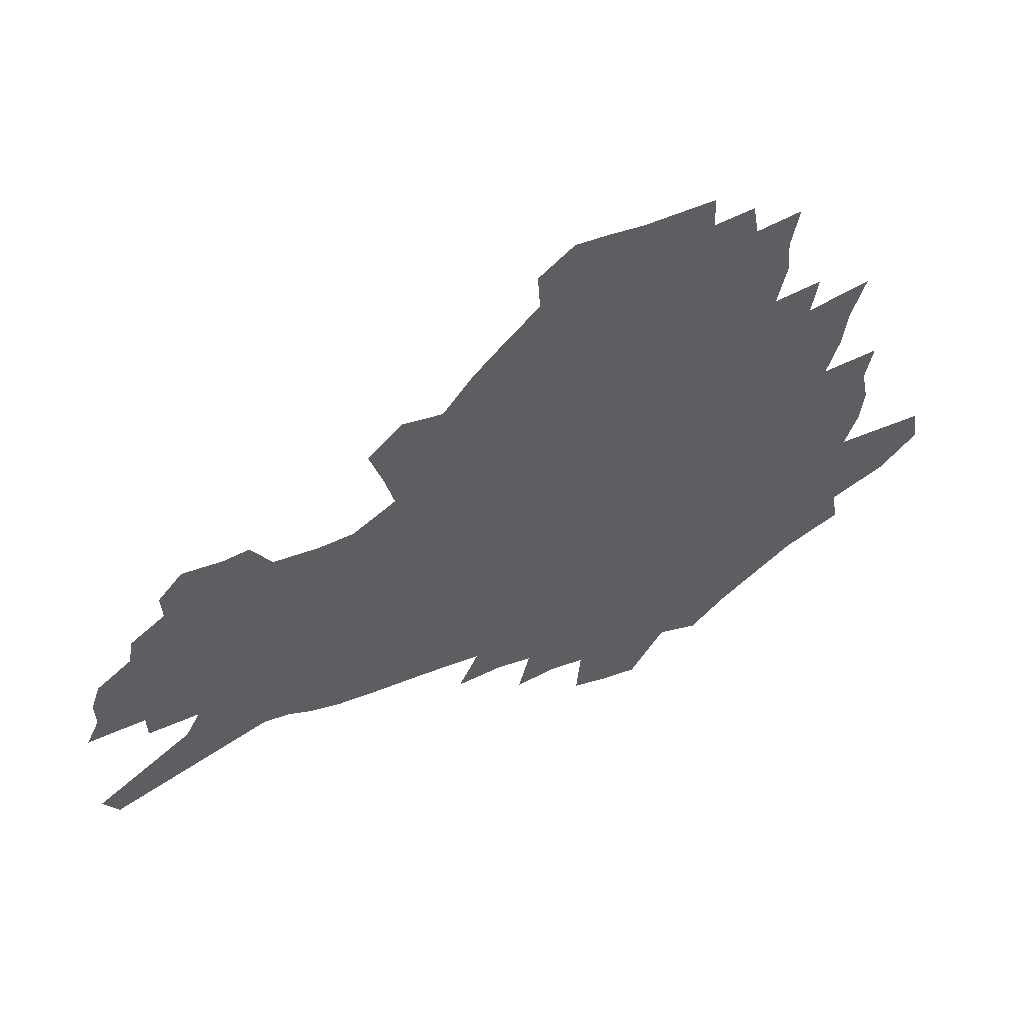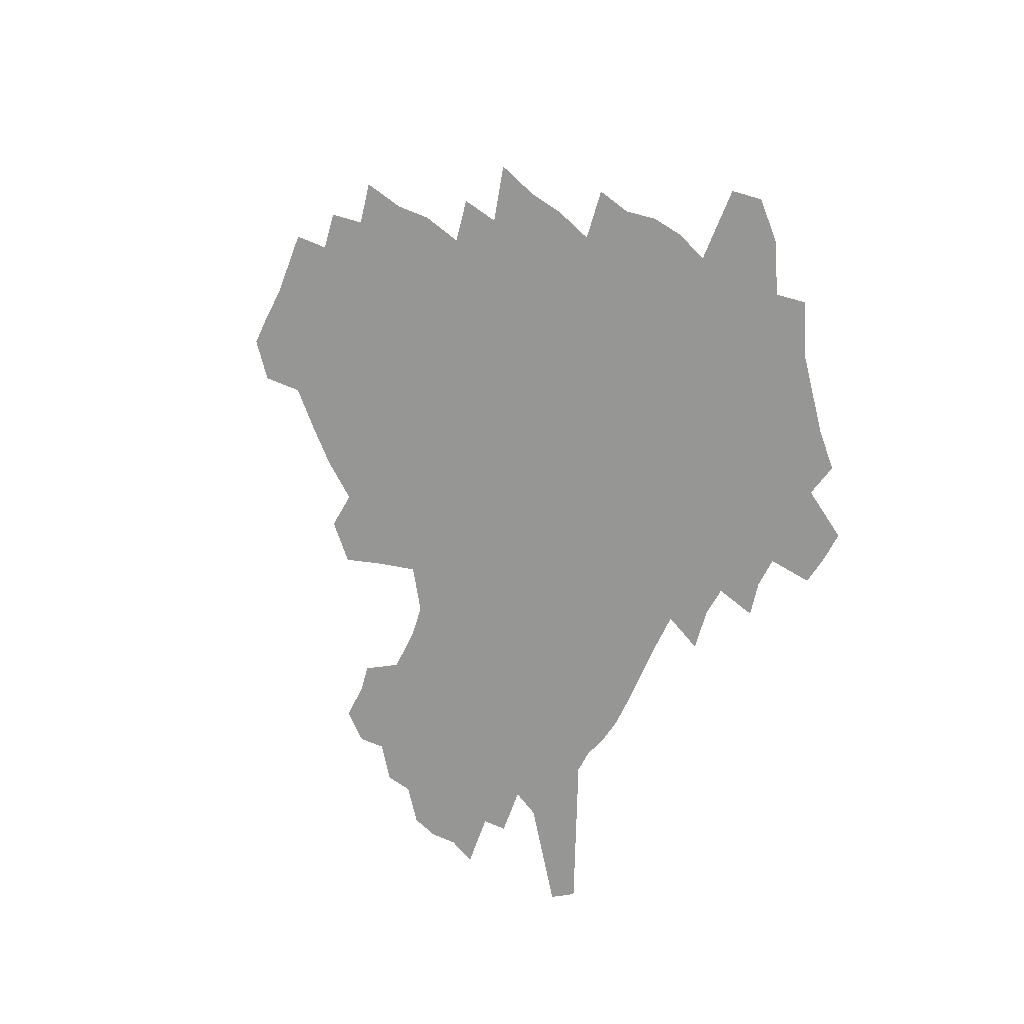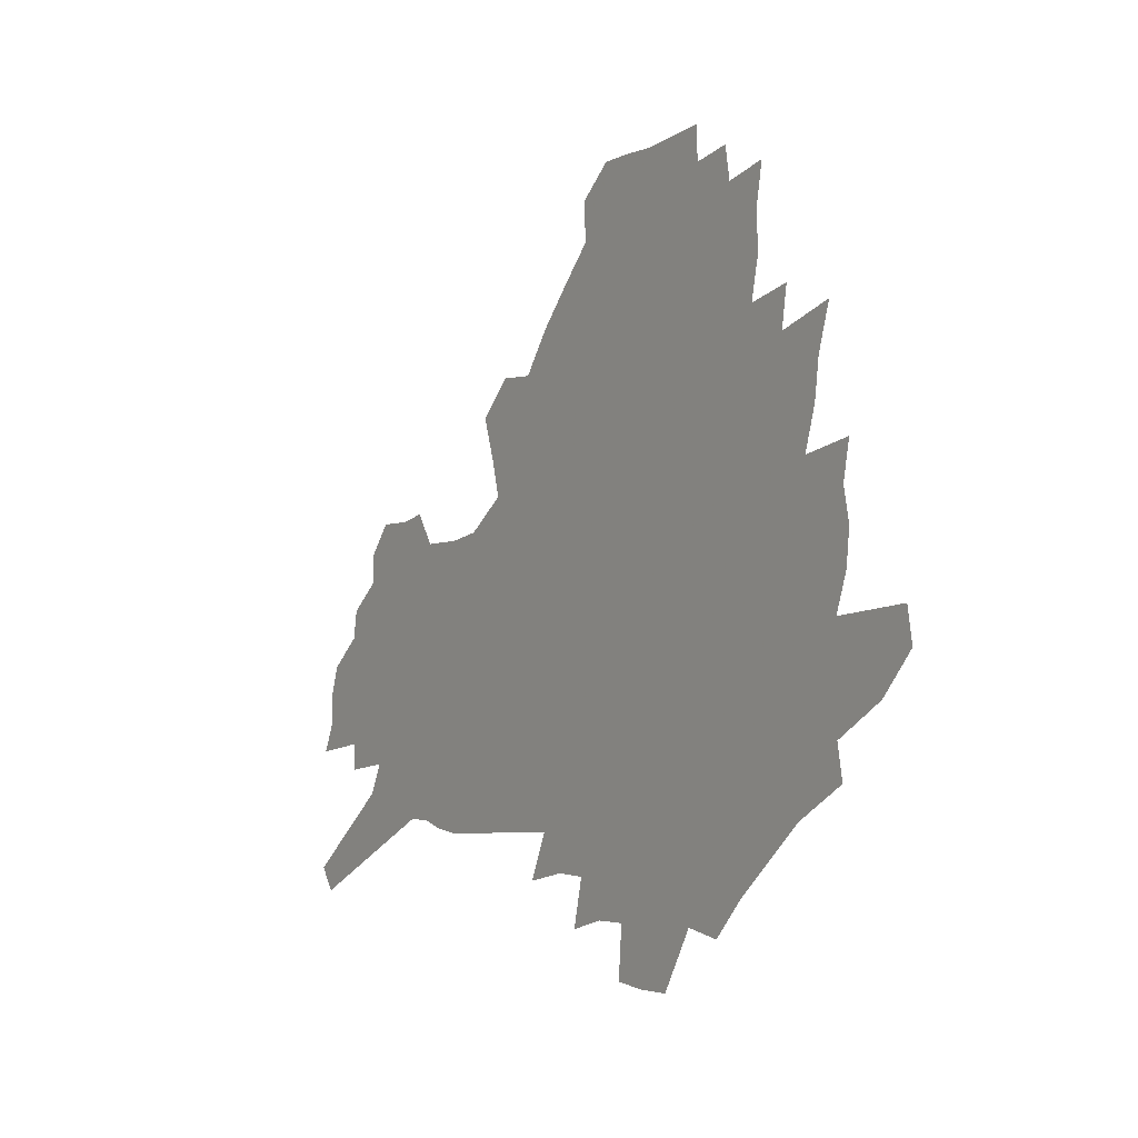
<metadata>
{"format":"obj","ext":"obj","renderer":"f3d","projection":"perspective","resolution":1024,"background":"white","views":[{"elev":52.7,"azim":158.8,"up":"+Y"},{"elev":-67.7,"azim":-116.3,"up":"+Z"},{"elev":-3.6,"azim":-123.5,"up":"+Y"}]}
</metadata>
<code>
v 224.5 184.8 0
v 208.4 202.4 0
v 211.1 217.7 0
v 246 155.5 0
v 248.8 170.6 0
v 248.6 185.2 0
v 250 199.8 0
v 248.9 214.5 0
v 243.1 230.8 0
v 241.4 246.4 0
v 244.5 261.2 0
v 241.1 277.8 0
v 270.7 141.5 0
v 274.9 156.9 0
v 275.8 170.9 0
v 276 184.6 0
v 270.6 199.2 0
v 270.1 213.4 0
v 270.1 227.7 0
v 271.3 241.9 0
v 268.7 257.3 0
v 265.7 273.4 0
v 260.1 291.7 0
v 257.8 308.6 0
v 251.7 328.2 0
v 288.1 126.6 0
v 292.3 143.1 0
v 296.8 158.5 0
v 297.3 171.6 0
v 293.9 184.8 0
v 291.6 198.4 0
v 290.8 212 0
v 288 226.3 0
v 289.3 240.1 0
v 289 254.3 0
v 286.3 269.8 0
v 282.5 286.9 0
v 280.4 303.5 0
v 278.8 320.1 0
v 276 337.5 0
v 305 112.1 0
v 308.1 129.4 0
v 311 145.2 0
v 312.8 159.3 0
v 313 172.2 0
v 311.5 184.8 0
v 310 197.8 0
v 308.1 211.2 0
v 307.1 224.7 0
v 305.4 238.7 0
v 306.4 252.1 0
v 304 267.4 0
v 300.6 284.1 0
v 296.8 302 0
v 297.3 317.2 0
v 296.9 332.9 0
v 292.7 351.6 0
v 293.8 367 0
v 290.3 385.8 0
v 320.2 96.21 0
v 322.3 114.4 0
v 324.2 131.1 0
v 325.5 145.9 0
v 326.9 160 0
v 327.1 172.7 0
v 326.3 185 0
v 325 197.6 0
v 324.4 210.4 0
v 323.9 223.3 0
v 322.8 236.7 0
v 320.9 251.2 0
v 318.6 266.8 0
v 316.9 282.5 0
v 314.7 299.2 0
v 312.2 316.7 0
v 314 331.2 0
v 313.4 347.1 0
v 312.6 363.4 0
v 310.2 381.1 0
v 312.7 395.6 0
v 337.6 99.47 0
v 338.2 116.7 0
v 338.9 132.5 0
v 339.7 147.2 0
v 339.9 160.4 0
v 340.2 173.1 0
v 339.8 185.3 0
v 339.3 197.5 0
v 338.1 210.1 0
v 337.7 222.7 0
v 337.3 235.6 0
v 335 250.4 0
v 335.4 263.9 0
v 332.5 280.9 0
v 330.1 298.3 0
v 329.8 314 0
v 329.8 329.5 0
v 329.3 345.7 0
v 329.4 361.4 0
v 329.4 377.2 0
v 330.3 392.3 0
v 331.2 407 0
v 353.1 73.34 0
v 352.5 98.8 0
v 352.4 117.4 0
v 352.9 134.5 0
v 352.8 148.3 0
v 352.6 161 0
v 352.5 173.5 0
v 352.2 185.5 0
v 352 197.5 0
v 351.5 209.7 0
v 351.3 222.1 0
v 350.4 235.2 0
v 350.3 248.1 0
v 348.8 263.3 0
v 346.6 280.8 0
v 345.8 296.5 0
v 345.2 312.8 0
v 345.3 328.2 0
v 345.1 344.2 0
v 345.2 360.1 0
v 346.4 374.8 0
v 345.7 391.3 0
v 347.2 405.5 0
v 368.7 73.47 0
v 367.2 100.5 0
v 366.2 118.3 0
v 365.7 135.5 0
v 365.2 148.6 0
v 364.7 161.1 0
v 364.4 173.5 0
v 364.1 185.6 0
v 363.8 197.7 0
v 363.7 209.8 0
v 363.4 222.2 0
v 363.1 234.8 0
v 363 247.7 0
v 362.8 261.1 0
v 360.4 280.3 0
v 359.6 297.6 0
v 359.9 312.2 0
v 360 328.2 0
v 360.6 343.1 0
v 360.8 358.8 0
v 361.8 373.6 0
v 362.1 389.3 0
v 362.8 404 0
v 384.4 75.28 0
v 382.5 98.31 0
v 379.9 118.9 0
v 378 136.4 0
v 377.6 148.8 0
v 376.9 161.3 0
v 376.4 173.6 0
v 376.1 185.7 0
v 375.8 197.8 0
v 375.7 210 0
v 375.5 222.3 0
v 375.3 234.5 0
v 376 246.6 0
v 375.4 260.7 0
v 374.7 277.1 0
v 373.7 296.6 0
v 374.2 312.1 0
v 374.8 327.6 0
v 375.6 342.2 0
v 376.2 357.6 0
v 376.8 373.2 0
v 377.3 388.9 0
v 377.6 404.3 0
v 398 98.38 0
v 394 118.8 0
v 392.4 133.8 0
v 390.2 148.7 0
v 389 161.7 0
v 388.6 173.8 0
v 388 186.1 0
v 387.6 198 0
v 387.7 210.2 0
v 387.5 222.4 0
v 387.6 234.3 0
v 387.8 246.7 0
v 387.9 261 0
v 387.9 276.9 0
v 388.1 294 0
v 388.4 312.1 0
v 389.5 327.1 0
v 390.6 342.2 0
v 391.4 357.5 0
v 392.2 373.6 0
v 392.6 388.8 0
v 392.7 403.9 0
v 416.1 93.77 0
v 411 115.1 0
v 406.6 133.1 0
v 404 147.8 0
v 402.3 161.1 0
v 400.7 174.4 0
v 399.7 186.6 0
v 399.5 198.4 0
v 398.8 210.4 0
v 399.4 222.4 0
v 399.5 234.4 0
v 399.7 246.3 0
v 400.3 259.7 0
v 401.2 274.7 0
v 402.1 291.4 0
v 403.4 308.3 0
v 404.6 324.9 0
v 405.8 341.4 0
v 407.2 358.5 0
v 407.6 373.4 0
v 408.7 390.5 0
v 426.6 115.8 0
v 422 132.2 0
v 418.9 146.5 0
v 415.3 161.4 0
v 414.2 173.8 0
v 413.5 186 0
v 412.8 198.2 0
v 411.8 210.4 0
v 411.5 222.4 0
v 412 234.6 0
v 411.8 246.6 0
v 412.6 259.4 0
v 414.3 274.5 0
v 415.7 289.3 0
v 418 308.2 0
v 419.9 324.7 0
v 421.5 341.5 0
v 422.6 358 0
v 447.7 111.7 0
v 438.4 132.1 0
v 433 147.2 0
v 430 160.6 0
v 427.9 173.5 0
v 426.7 185.8 0
v 426.2 198 0
v 425.4 210.2 0
v 424 222.7 0
v 424.2 234.7 0
v 424.6 246.9 0
v 425.7 259.8 0
v 427.7 274.3 0
v 429.9 289.5 0
v 432.3 305.6 0
v 435.1 323.5 0
v 437.7 341.7 0
v 456.1 131.7 0
v 451 145.6 0
v 447.4 159.1 0
v 443.2 172.7 0
v 442 185.1 0
v 442 197.2 0
v 438 210.9 0
v 437.3 222.8 0
v 437.3 234.8 0
v 438.1 247.2 0
v 439.5 260.1 0
v 441.4 273.8 0
v 444.2 288.8 0
v 448.1 306.1 0
v 451.3 323.5 0
v 474.7 130.8 0
v 468.8 144.8 0
v 463.7 158.7 0
v 462 171.2 0
v 458.3 184.4 0
v 457.6 196.6 0
v 454 210 0
v 452.1 222.6 0
v 452.2 234.9 0
v 452.8 247.3 0
v 453.2 259.9 0
v 456.3 273.7 0
v 460.6 289.4 0
v 464 305.7 0
v 469.4 324.5 0
v 493.4 129.5 0
v 483.8 145.8 0
v 481.7 157.9 0
v 477.2 171.3 0
v 475.6 183.6 0
v 472.4 196.5 0
v 469.8 209.4 0
v 466.5 222.5 0
v 466.8 234.7 0
v 469.3 247.3 0
v 471.9 260.4 0
v 475 274 0
v 479.4 290.3 0
v 485.6 308.8 0
v 510.4 129.1 0
v 499.7 146 0
v 497.3 157.9 0
v 492.3 171.5 0
v 490.5 183.5 0
v 486.3 197 0
v 484 209.4 0
v 482.1 221.9 0
v 484.1 234.1 0
v 487.2 246.5 0
v 495.1 259.9 0
v 524.1 130.8 0
v 514.5 146.8 0
v 510.1 159.6 0
v 506.9 172 0
v 503.4 184.7 0
v 500.6 197.1 0
v 498.1 209.3 0
v 495.5 221.4 0
v 498 232.7 0
v 502 244.5 0
v 511.3 257.4 0
v 535 134.1 0
v 529.7 147.2 0
v 524.5 160.2 0
v 521.8 172.2 0
v 519.1 184.3 0
v 517.9 196.2 0
v 515 208.5 0
v 514.4 220.2 0
v 513.6 231.6 0
v 516.8 242.7 0
v 532.4 257.2 0
v 541.9 271.3 0
v 547.1 134.4 0
v 543.1 148.1 0
v 540.5 160 0
v 537.8 172 0
v 533.8 184.3 0
v 533.6 195.9 0
v 535.7 207.5 0
v 533.8 219.3 0
v 537.2 231.1 0
v 541.7 243.2 0
v 547.5 255.7 0
v 554.4 268.6 0
v 624.1 98.49 0
v 561.4 147.6 0
v 562.1 158.6 0
v 558.2 171 0
v 557 182.9 0
v 558.9 194.6 0
v 558.8 206.5 0
v 558.7 218.6 0
v 563.2 230.7 0
v 560.8 242.8 0
v 564.8 255 0
v 572.8 268.7 0
v 631.4 108.9 0
v 584.5 144.8 0
v 577.5 158.5 0
v 579.3 169.8 0
v 577 181.8 0
v 576.4 193.8 0
v 577.3 205.8 0
v 579.4 218 0
v 581.4 230.3 0
v 583.8 242.7 0
v 584.5 255 0
v 602 155.6 0
v 602.2 167.6 0
v 596.7 180.7 0
v 591.4 193.5 0
v 597.7 205 0
v 602.6 217.2 0
v 600.5 229.9 0
v 629.8 164.1 0
v 623.4 178 0
v 623.7 190.8 0
v 619.2 203.9 0
f 5 6 1
f 1 6 2
f 6 7 2
f 2 7 3
f 7 8 3
f 13 14 4
f 4 14 5
f 14 15 5
f 5 15 6
f 15 16 6
f 6 16 7
f 16 17 7
f 7 17 8
f 17 18 8
f 8 18 9
f 18 19 9
f 9 19 10
f 19 20 10
f 10 20 11
f 20 21 11
f 11 21 12
f 21 22 12
f 26 27 13
f 13 27 14
f 27 28 14
f 14 28 15
f 28 29 15
f 15 29 16
f 29 30 16
f 16 30 17
f 30 31 17
f 17 31 18
f 31 32 18
f 18 32 19
f 32 33 19
f 19 33 20
f 33 34 20
f 20 34 21
f 34 35 21
f 21 35 22
f 35 36 22
f 22 36 23
f 36 37 23
f 23 37 24
f 37 38 24
f 24 38 25
f 38 39 25
f 41 42 26
f 26 42 27
f 42 43 27
f 27 43 28
f 43 44 28
f 28 44 29
f 44 45 29
f 29 45 30
f 45 46 30
f 30 46 31
f 46 47 31
f 31 47 32
f 47 48 32
f 32 48 33
f 48 49 33
f 33 49 34
f 49 50 34
f 34 50 35
f 50 51 35
f 35 51 36
f 51 52 36
f 36 52 37
f 52 53 37
f 37 53 38
f 53 54 38
f 38 54 39
f 54 55 39
f 39 55 40
f 55 56 40
f 60 61 41
f 41 61 42
f 61 62 42
f 42 62 43
f 62 63 43
f 43 63 44
f 63 64 44
f 44 64 45
f 64 65 45
f 45 65 46
f 65 66 46
f 46 66 47
f 66 67 47
f 47 67 48
f 67 68 48
f 48 68 49
f 68 69 49
f 49 69 50
f 69 70 50
f 50 70 51
f 70 71 51
f 51 71 52
f 71 72 52
f 52 72 53
f 72 73 53
f 53 73 54
f 73 74 54
f 54 74 55
f 74 75 55
f 55 75 56
f 75 76 56
f 56 76 57
f 76 77 57
f 57 77 58
f 77 78 58
f 58 78 59
f 78 79 59
f 60 81 61
f 81 82 61
f 61 82 62
f 82 83 62
f 62 83 63
f 83 84 63
f 63 84 64
f 84 85 64
f 64 85 65
f 85 86 65
f 65 86 66
f 86 87 66
f 66 87 67
f 87 88 67
f 67 88 68
f 88 89 68
f 68 89 69
f 89 90 69
f 69 90 70
f 90 91 70
f 70 91 71
f 91 92 71
f 71 92 72
f 92 93 72
f 72 93 73
f 93 94 73
f 73 94 74
f 94 95 74
f 74 95 75
f 95 96 75
f 75 96 76
f 96 97 76
f 76 97 77
f 97 98 77
f 77 98 78
f 98 99 78
f 78 99 79
f 99 100 79
f 79 100 80
f 100 101 80
f 103 104 81
f 81 104 82
f 104 105 82
f 82 105 83
f 105 106 83
f 83 106 84
f 106 107 84
f 84 107 85
f 107 108 85
f 85 108 86
f 108 109 86
f 86 109 87
f 109 110 87
f 87 110 88
f 110 111 88
f 88 111 89
f 111 112 89
f 89 112 90
f 112 113 90
f 90 113 91
f 113 114 91
f 91 114 92
f 114 115 92
f 92 115 93
f 115 116 93
f 93 116 94
f 116 117 94
f 94 117 95
f 117 118 95
f 95 118 96
f 118 119 96
f 96 119 97
f 119 120 97
f 97 120 98
f 120 121 98
f 98 121 99
f 121 122 99
f 99 122 100
f 122 123 100
f 100 123 101
f 123 124 101
f 101 124 102
f 124 125 102
f 103 126 104
f 126 127 104
f 104 127 105
f 127 128 105
f 105 128 106
f 128 129 106
f 106 129 107
f 129 130 107
f 107 130 108
f 130 131 108
f 108 131 109
f 131 132 109
f 109 132 110
f 132 133 110
f 110 133 111
f 133 134 111
f 111 134 112
f 134 135 112
f 112 135 113
f 135 136 113
f 113 136 114
f 136 137 114
f 114 137 115
f 137 138 115
f 115 138 116
f 138 139 116
f 116 139 117
f 139 140 117
f 117 140 118
f 140 141 118
f 118 141 119
f 141 142 119
f 119 142 120
f 142 143 120
f 120 143 121
f 143 144 121
f 121 144 122
f 144 145 122
f 122 145 123
f 145 146 123
f 123 146 124
f 146 147 124
f 124 147 125
f 147 148 125
f 126 149 127
f 149 150 127
f 127 150 128
f 150 151 128
f 128 151 129
f 151 152 129
f 129 152 130
f 152 153 130
f 130 153 131
f 153 154 131
f 131 154 132
f 154 155 132
f 132 155 133
f 155 156 133
f 133 156 134
f 156 157 134
f 134 157 135
f 157 158 135
f 135 158 136
f 158 159 136
f 136 159 137
f 159 160 137
f 137 160 138
f 160 161 138
f 138 161 139
f 161 162 139
f 139 162 140
f 162 163 140
f 140 163 141
f 163 164 141
f 141 164 142
f 164 165 142
f 142 165 143
f 165 166 143
f 143 166 144
f 166 167 144
f 144 167 145
f 167 168 145
f 145 168 146
f 168 169 146
f 146 169 147
f 169 170 147
f 147 170 148
f 170 171 148
f 150 172 151
f 172 173 151
f 151 173 152
f 173 174 152
f 152 174 153
f 174 175 153
f 153 175 154
f 175 176 154
f 154 176 155
f 176 177 155
f 155 177 156
f 177 178 156
f 156 178 157
f 178 179 157
f 157 179 158
f 179 180 158
f 158 180 159
f 180 181 159
f 159 181 160
f 181 182 160
f 160 182 161
f 182 183 161
f 161 183 162
f 183 184 162
f 162 184 163
f 184 185 163
f 163 185 164
f 185 186 164
f 164 186 165
f 186 187 165
f 165 187 166
f 187 188 166
f 166 188 167
f 188 189 167
f 167 189 168
f 189 190 168
f 168 190 169
f 190 191 169
f 169 191 170
f 191 192 170
f 170 192 171
f 192 193 171
f 172 194 173
f 194 195 173
f 173 195 174
f 195 196 174
f 174 196 175
f 196 197 175
f 175 197 176
f 197 198 176
f 176 198 177
f 198 199 177
f 177 199 178
f 199 200 178
f 178 200 179
f 200 201 179
f 179 201 180
f 201 202 180
f 180 202 181
f 202 203 181
f 181 203 182
f 203 204 182
f 182 204 183
f 204 205 183
f 183 205 184
f 205 206 184
f 184 206 185
f 206 207 185
f 185 207 186
f 207 208 186
f 186 208 187
f 208 209 187
f 187 209 188
f 209 210 188
f 188 210 189
f 210 211 189
f 189 211 190
f 211 212 190
f 190 212 191
f 212 213 191
f 191 213 192
f 213 214 192
f 192 214 193
f 195 215 196
f 215 216 196
f 196 216 197
f 216 217 197
f 197 217 198
f 217 218 198
f 198 218 199
f 218 219 199
f 199 219 200
f 219 220 200
f 200 220 201
f 220 221 201
f 201 221 202
f 221 222 202
f 202 222 203
f 222 223 203
f 203 223 204
f 223 224 204
f 204 224 205
f 224 225 205
f 205 225 206
f 225 226 206
f 206 226 207
f 226 227 207
f 207 227 208
f 227 228 208
f 208 228 209
f 228 229 209
f 209 229 210
f 229 230 210
f 210 230 211
f 230 231 211
f 211 231 212
f 231 232 212
f 212 232 213
f 215 233 216
f 233 234 216
f 216 234 217
f 234 235 217
f 217 235 218
f 235 236 218
f 218 236 219
f 236 237 219
f 219 237 220
f 237 238 220
f 220 238 221
f 238 239 221
f 221 239 222
f 239 240 222
f 222 240 223
f 240 241 223
f 223 241 224
f 241 242 224
f 224 242 225
f 242 243 225
f 225 243 226
f 243 244 226
f 226 244 227
f 244 245 227
f 227 245 228
f 245 246 228
f 228 246 229
f 246 247 229
f 229 247 230
f 247 248 230
f 230 248 231
f 248 249 231
f 231 249 232
f 234 250 235
f 250 251 235
f 235 251 236
f 251 252 236
f 236 252 237
f 252 253 237
f 237 253 238
f 253 254 238
f 238 254 239
f 254 255 239
f 239 255 240
f 255 256 240
f 240 256 241
f 256 257 241
f 241 257 242
f 257 258 242
f 242 258 243
f 258 259 243
f 243 259 244
f 259 260 244
f 244 260 245
f 260 261 245
f 245 261 246
f 261 262 246
f 246 262 247
f 262 263 247
f 247 263 248
f 263 264 248
f 248 264 249
f 250 265 251
f 265 266 251
f 251 266 252
f 266 267 252
f 252 267 253
f 267 268 253
f 253 268 254
f 268 269 254
f 254 269 255
f 269 270 255
f 255 270 256
f 270 271 256
f 256 271 257
f 271 272 257
f 257 272 258
f 272 273 258
f 258 273 259
f 273 274 259
f 259 274 260
f 274 275 260
f 260 275 261
f 275 276 261
f 261 276 262
f 276 277 262
f 262 277 263
f 277 278 263
f 263 278 264
f 278 279 264
f 265 280 266
f 280 281 266
f 266 281 267
f 281 282 267
f 267 282 268
f 282 283 268
f 268 283 269
f 283 284 269
f 269 284 270
f 284 285 270
f 270 285 271
f 285 286 271
f 271 286 272
f 286 287 272
f 272 287 273
f 287 288 273
f 273 288 274
f 288 289 274
f 274 289 275
f 289 290 275
f 275 290 276
f 290 291 276
f 276 291 277
f 291 292 277
f 277 292 278
f 292 293 278
f 278 293 279
f 280 294 281
f 294 295 281
f 281 295 282
f 295 296 282
f 282 296 283
f 296 297 283
f 283 297 284
f 297 298 284
f 284 298 285
f 298 299 285
f 285 299 286
f 299 300 286
f 286 300 287
f 300 301 287
f 287 301 288
f 301 302 288
f 288 302 289
f 302 303 289
f 289 303 290
f 303 304 290
f 290 304 291
f 294 305 295
f 305 306 295
f 295 306 296
f 306 307 296
f 296 307 297
f 307 308 297
f 297 308 298
f 308 309 298
f 298 309 299
f 309 310 299
f 299 310 300
f 310 311 300
f 300 311 301
f 311 312 301
f 301 312 302
f 312 313 302
f 302 313 303
f 313 314 303
f 303 314 304
f 314 315 304
f 305 316 306
f 316 317 306
f 306 317 307
f 317 318 307
f 307 318 308
f 318 319 308
f 308 319 309
f 319 320 309
f 309 320 310
f 320 321 310
f 310 321 311
f 321 322 311
f 311 322 312
f 322 323 312
f 312 323 313
f 323 324 313
f 313 324 314
f 324 325 314
f 314 325 315
f 325 326 315
f 316 328 317
f 328 329 317
f 317 329 318
f 329 330 318
f 318 330 319
f 330 331 319
f 319 331 320
f 331 332 320
f 320 332 321
f 332 333 321
f 321 333 322
f 333 334 322
f 322 334 323
f 334 335 323
f 323 335 324
f 335 336 324
f 324 336 325
f 336 337 325
f 325 337 326
f 337 338 326
f 326 338 327
f 338 339 327
f 328 340 329
f 340 341 329
f 329 341 330
f 341 342 330
f 330 342 331
f 342 343 331
f 331 343 332
f 343 344 332
f 332 344 333
f 344 345 333
f 333 345 334
f 345 346 334
f 334 346 335
f 346 347 335
f 335 347 336
f 347 348 336
f 336 348 337
f 348 349 337
f 337 349 338
f 349 350 338
f 338 350 339
f 350 351 339
f 340 352 341
f 352 353 341
f 341 353 342
f 353 354 342
f 342 354 343
f 354 355 343
f 343 355 344
f 355 356 344
f 344 356 345
f 356 357 345
f 345 357 346
f 357 358 346
f 346 358 347
f 358 359 347
f 347 359 348
f 359 360 348
f 348 360 349
f 360 361 349
f 349 361 350
f 361 362 350
f 350 362 351
f 354 363 355
f 363 364 355
f 355 364 356
f 364 365 356
f 356 365 357
f 365 366 357
f 357 366 358
f 366 367 358
f 358 367 359
f 367 368 359
f 359 368 360
f 368 369 360
f 360 369 361
f 364 370 365
f 370 371 365
f 365 371 366
f 371 372 366
f 366 372 367
f 372 373 367
f 367 373 368

</code>
